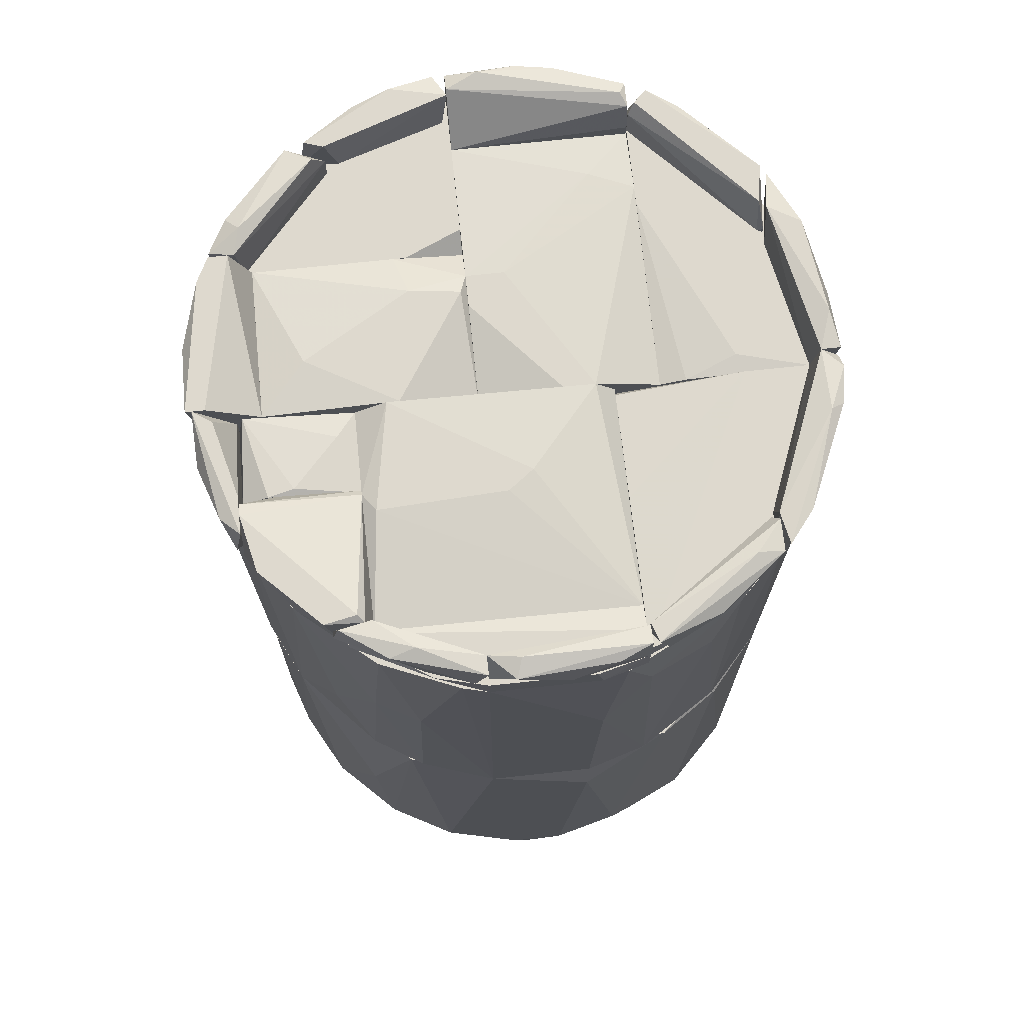
<metadata>
{"format":"obj","ext":"obj","renderer":"f3d","projection":"perspective","resolution":1024,"background":"white","views":[{"elev":71.5,"azim":83.9,"up":"+Z"}]}
</metadata>
<code>
o convex_0
v 0.03227 0.01073 -0.04226
v -0.03286 -0.005193 -0.04504
v -0.03286 -0.005193 -0.04365
v 0.006632 -0.03291 -0.04573
v -0.007217 -0.03291 -0.000693
v -0.01207 0.03222 -0.000693
v 0.03366 -0.005884 -0.000693
v -0.00514 0.03222 -0.05127
v 0.01911 0.02806 -0.000693
v -0.03008 0.01419 -0.000693
v 0.02811 -0.01628 -0.05127
v -0.02108 -0.0239 -0.05127
v -0.02593 -0.02321 -0.001386
v -0.02731 0.01904 -0.05058
v 0.01842 -0.02806 -0.000693
v 0.02187 0.02529 -0.05058
v 0.03019 0.01558 -0.000693
v -0.009991 -0.03222 -0.0485
v 0.004555 0.0336 -0.04573
v -0.02316 0.02667 -0.0104
v -0.03147 -0.00589 -0.000693
v 0.03296 -0.001726 -0.05058
v 0.01702 -0.02806 -0.05058
v -0.01761 0.02944 -0.04504
v 0.02672 -0.02113 -0.02495
v 0.006632 0.03291 -0.000693
v -0.03286 0.005189 -0.0485
v -0.02523 -0.02321 -0.04504
v -0.01969 -0.02875 -0.000693
v 0.004555 -0.03291 -0.000693
v -0.03147 -0.006574 -0.05127
v 0.02742 0.02043 -0.04573
v 0.01287 0.03152 -0.04573
v 0.03158 -0.01213 -0.04573
v 0.03019 -0.01559 -0.000693
v 0.03366 0.005886 -0.009011
v 0.0295 0.01419 -0.05127
v -0.0287 -0.01905 -0.02565
v -0.00514 0.0336 -0.04434
v -0.0287 0.01904 -0.03672
v -0.02662 0.02251 -0.000693
v -0.003753 -0.03361 -0.04781
v -0.004444 0.0336 -0.002079
v 0.008019 -0.03083 -0.05127
v -0.01969 -0.02806 -0.04504
v 0.02049 -0.02667 -0.04642
v -0.03008 -0.0142 -0.000693
v 0.03366 -0.003114 -0.04573
v -0.03147 -0.01074 -0.0485
v 0.02534 0.02251 -0.002079
v 0.02049 0.02736 -0.04573
v -0.02454 0.02389 -0.04573
v -0.019 0.02667 -0.05127
v 0.01079 0.03083 -0.05127
v 0.01287 -0.03083 -0.000693
v -0.02523 -0.02459 -0.0194
v -0.03216 0.01004 -0.04781
v 0.02742 -0.01974 -0.04573
v 0.01287 -0.03083 -0.04642
v -0.01138 -0.03222 -0.0388
v -0.02038 0.02875 -0.001386
v -0.03286 0.004498 -0.0388
v 0.03366 0.00311 -0.04573
v -0.01068 0.03222 -0.04711
f 53 24 64
f 6 5 7
f 6 7 9
f 5 6 10
f 8 11 12
f 7 5 15
f 9 7 17
f 5 10 21
f 6 9 26
f 2 3 27
f 5 21 29
f 15 5 30
f 8 12 31
f 2 27 31
f 27 14 31
f 17 1 32
f 26 9 33
f 19 26 33
f 11 22 34
f 7 15 35
f 15 25 35
f 34 7 35
f 1 17 36
f 17 7 36
f 11 8 37
f 22 11 37
f 16 32 37
f 32 1 37
f 19 8 39
f 10 6 41
f 40 10 41
f 20 40 41
f 4 30 42
f 30 5 42
f 6 26 43
f 26 19 43
f 19 39 43
f 39 6 43
f 12 11 44
f 18 12 44
f 11 23 44
f 42 18 44
f 4 42 44
f 12 18 45
f 28 12 45
f 23 11 46
f 25 15 46
f 21 3 47
f 29 21 47
f 13 29 47
f 38 13 47
f 7 34 48
f 34 22 48
f 36 7 48
f 3 2 49
f 12 28 49
f 31 12 49
f 2 31 49
f 28 38 49
f 47 3 49
f 38 47 49
f 9 17 50
f 17 32 50
f 50 32 51
f 32 16 51
f 16 33 51
f 33 9 51
f 9 50 51
f 20 24 52
f 40 20 52
f 14 40 52
f 8 31 53
f 31 14 53
f 14 52 53
f 52 24 53
f 8 19 54
f 33 16 54
f 19 33 54
f 37 8 54
f 16 37 54
f 30 4 55
f 15 30 55
f 29 13 56
f 13 38 56
f 38 28 56
f 28 45 56
f 45 29 56
f 14 27 57
f 10 40 57
f 40 14 57
f 11 34 58
f 35 25 58
f 34 35 58
f 46 11 58
f 25 46 58
f 44 23 59
f 4 44 59
f 46 15 59
f 23 46 59
f 55 4 59
f 15 55 59
f 5 29 60
f 42 5 60
f 18 42 60
f 45 18 60
f 29 45 60
f 6 24 61
f 24 20 61
f 41 6 61
f 20 41 61
f 3 21 62
f 21 10 62
f 27 3 62
f 10 57 62
f 57 27 62
f 1 36 63
f 37 1 63
f 22 37 63
f 48 22 63
f 36 48 63
f 24 6 64
f 39 8 64
f 6 39 64
f 8 53 64
o convex_1
v 0.03366 0.006577 0.02494
v -0.03355 -0.004502 0.03741
v -0.03355 -0.004502 0.04365
v 0.006633 -0.03291 0.04365
v -0.01553 -0.03083 -0.000693
v -0.01207 0.03222 -0.000693
v 0.008021 0.03291 0.04365
v 0.03088 -0.0142 -0.000693
v 0.01911 0.02805 -0.000693
v 0.03296 -0.008653 0.04365
v -0.03077 0.01004 -0.000693
v -0.02039 0.02736 0.04365
v -0.01831 -0.02875 0.04365
v 0.01842 -0.02806 -0.000693
v -0.02869 -0.01836 -0.000693
v 0.02672 0.02112 0.04365
v 0.03158 0.01281 -0.000693
v 0.02257 -0.02528 0.04365
v -0.02662 0.02251 0.002775
v -0.03077 0.0135 0.04365
v 0.004554 -0.03291 -0.000693
v 0.006633 0.03291 -0.000693
v -0.005137 0.0336 0.04365
v -0.008604 -0.03291 0.04226
v -0.02662 -0.02113 0.04226
v 0.03366 -0.00589 -0.000693
v 0.03296 0.008649 0.04365
v -0.02177 -0.02736 2e-06
v -0.03147 -0.007272 2e-06
v 0.01703 0.02944 0.04365
v -0.02316 0.02667 -0.000693
v -0.01415 0.03152 0.04018
v -0.004446 -0.03361 0.01594
v 0.0288 -0.01836 0.02425
v 0.01218 -0.03153 0.04365
v 0.02603 0.02182 0.000696
v -0.03355 0.00311 0.04157
v -0.000979 0.0336 -0.000693
v -0.02593 0.02182 0.04365
v -0.03147 -0.01212 0.04295
v 0.02742 -0.01975 -0.000693
v 0.01218 0.03152 0.000696
v -0.03008 0.01419 -0.000693
v 0.0295 -0.01697 0.04365
v 0.03366 0.005886 -0.000693
v 0.03366 -0.00589 0.04365
v 0.01356 -0.03083 0.006239
v -0.007913 -0.03291 2e-06
v 0.0288 0.01835 0.03603
v 0.000396 -0.03361 0.04365
v 0.02188 0.02597 0.04365
v 0.004554 0.0336 0.03326
v -0.02039 0.02875 0.002775
v 0.03158 -0.01351 0.02494
v -0.007222 0.0336 0.02979
v -0.03285 -0.001726 0.02079
v -0.02524 -0.0239 -0.000693
v 0.01772 -0.02875 0.04365
v -0.03008 -0.01489 0.001386
v -0.01484 -0.03083 0.04295
v 0.02465 -0.02321 0.01317
v -0.02385 -0.02459 0.03326
v 0.03227 0.01143 0.03741
v 0.001784 -0.03361 0.01455
f 114 97 128
f 67 68 71
f 69 70 72
f 72 70 73
f 71 68 74
f 70 69 75
f 67 71 76
f 68 67 77
f 69 72 78
f 75 69 79
f 71 74 80
f 72 73 81
f 74 68 82
f 67 76 84
f 69 78 85
f 73 70 86
f 76 71 87
f 72 81 90
f 80 74 91
f 75 79 93
f 71 80 94
f 70 75 95
f 76 87 96
f 82 68 99
f 81 73 100
f 66 67 101
f 67 84 101
f 86 70 102
f 84 76 103
f 83 84 103
f 76 95 103
f 95 83 103
f 67 66 104
f 77 67 104
f 89 77 104
f 79 89 104
f 78 72 105
f 72 98 105
f 86 71 106
f 73 86 106
f 94 73 106
f 71 94 106
f 84 83 107
f 95 75 107
f 83 95 107
f 101 84 107
f 75 101 107
f 74 82 108
f 82 98 108
f 81 65 109
f 65 90 109
f 90 81 109
f 90 65 110
f 74 90 110
f 65 91 110
f 91 74 110
f 68 85 111
f 85 78 111
f 99 68 111
f 69 85 112
f 88 69 112
f 97 88 112
f 100 80 113
f 81 100 113
f 68 77 114
f 88 97 114
f 73 94 115
f 94 80 115
f 100 73 115
f 80 100 115
f 71 86 116
f 87 71 116
f 86 102 116
f 102 87 116
f 70 95 117
f 95 76 117
f 96 70 117
f 76 96 117
f 90 74 118
f 72 90 118
f 98 72 118
f 74 108 118
f 108 98 118
f 70 96 119
f 96 87 119
f 102 70 119
f 87 102 119
f 93 66 120
f 75 93 120
f 66 101 120
f 101 75 120
f 79 69 121
f 89 79 121
f 69 92 121
f 78 82 122
f 82 99 122
f 111 78 122
f 99 111 122
f 66 93 123
f 93 79 123
f 104 66 123
f 79 104 123
f 69 88 124
f 92 69 124
f 77 92 124
f 114 77 124
f 88 114 124
f 82 78 125
f 98 82 125
f 78 105 125
f 105 98 125
f 77 89 126
f 92 77 126
f 89 121 126
f 121 92 126
f 65 81 127
f 91 65 127
f 80 91 127
f 113 80 127
f 81 113 127
f 85 68 128
f 112 85 128
f 97 112 128
f 68 114 128
o convex_2
v 0.02673 0.02113 0.04365
v 0.004559 0.0336 0.04573
v 0.004559 0.0336 0.04435
v 0.002479 0.01074 0.04365
v 0.03158 0.01074 0.04642
v 0.002479 0.02459 0.04642
v 0.02049 0.02736 0.04642
v 0.03158 0.01074 0.04365
v 0.003174 0.01074 0.04504
v 0.002479 0.03291 0.04365
v 0.01426 0.03083 0.04365
v 0.002479 0.03291 0.04642
v 0.0295 0.01698 0.04642
v 0.01288 0.03152 0.04642
v 0.01495 0.01074 0.04573
f 134 137 143
f 134 133 135
f 132 129 136
f 133 132 136
f 132 133 137
f 134 132 137
f 130 131 138
f 129 132 138
f 132 134 138
f 135 129 139
f 129 138 139
f 138 131 139
f 134 135 140
f 130 138 140
f 138 134 140
f 129 135 141
f 135 133 141
f 136 129 141
f 133 136 141
f 131 130 142
f 139 131 142
f 135 139 142
f 130 140 142
f 140 135 142
f 133 134 143
f 137 133 143
o convex_3
v -0.02108 -0.02667 0.04573
v -0.03355 -0.005202 0.04365
v -0.03355 -0.005202 0.04573
v -0.01484 -0.003816 0.04365
v -0.01484 -0.03014 0.04365
v -0.01484 -0.01005 0.04573
v -0.02662 -0.02113 0.04365
v -0.01484 -0.03014 0.04573
v -0.01762 -0.003816 0.04573
v -0.02939 -0.01698 0.04573
v -0.03355 -0.003816 0.04365
v -0.03355 -0.003816 0.04573
v -0.03147 -0.01213 0.04365
v -0.01831 -0.02875 0.04365
f 148 151 157
f 145 147 148
f 146 144 149
f 148 147 149
f 145 148 150
f 149 144 151
f 148 149 151
f 146 149 152
f 149 147 152
f 144 146 153
f 150 144 153
f 145 146 154
f 147 145 154
f 152 147 154
f 152 154 155
f 146 152 155
f 154 146 155
f 146 145 156
f 145 150 156
f 153 146 156
f 150 153 156
f 144 150 157
f 150 148 157
f 151 144 157
o convex_4
v -0.01138 -0.03222 0.04435
v 0.002479 -0.02668 0.04712
v 0.002479 -0.03222 0.05058
v -0.01484 -0.02876 0.05058
v -0.01484 -0.02668 0.04365
v 0.002479 -0.03291 0.04365
v -0.005144 -0.0343 0.0492
v 0.002479 -0.02668 0.04365
v -0.01484 -0.03084 0.05058
v 0.002479 -0.0343 0.05058
v -0.003759 -0.03361 0.04365
v -0.01484 -0.03014 0.04365
v -0.01484 -0.02668 0.04573
v -0.01207 -0.03222 0.05058
f 167 166 171
f 160 159 161
f 159 160 163
f 162 159 165
f 159 163 165
f 163 162 165
f 160 161 166
f 161 162 166
f 163 160 167
f 160 166 167
f 163 167 168
f 162 163 168
f 164 158 168
f 167 164 168
f 158 166 169
f 166 162 169
f 168 158 169
f 162 168 169
f 161 159 170
f 162 161 170
f 159 162 170
f 158 164 171
f 166 158 171
f 164 167 171
o convex_5
v -0.009299 -0.004509 0.04781
v -0.01484 -0.02668 0.04365
v 0.002479 -0.02668 0.04365
v -0.01484 -0.003817 0.04365
v 0.002479 -0.003817 0.04365
v 0.002479 -0.02668 0.04712
v -0.01484 -0.02668 0.04573
v 0.002479 -0.01213 0.04781
v -0.003066 -0.02183 0.04781
v -0.01484 -0.003817 0.04504
v 0.002479 -0.003817 0.04504
v -0.00999 -0.01005 0.04781
v -0.01138 -0.003817 0.04712
v -0.01484 -0.01144 0.04573
f 184 181 185
f 174 173 175
f 174 175 176
f 174 176 177
f 173 174 177
f 175 173 178
f 173 177 178
f 177 176 179
f 177 179 180
f 178 177 180
f 179 172 180
f 176 175 181
f 175 178 181
f 172 179 182
f 179 176 182
f 176 181 182
f 180 172 183
f 178 180 183
f 172 182 184
f 182 181 184
f 183 172 184
f 183 184 185
f 181 178 185
f 178 183 185
o convex_6
v -0.03424 -0.001732 0.04365
v -0.0294 0.0149 0.05127
v -0.02801 0.01559 0.05058
v -0.03216 -0.003811 0.05058
v -0.02732 -0.003811 0.04365
v -0.0294 0.01559 0.04365
v -0.03355 0.007965 0.05058
v -0.02732 0.01559 0.04365
v -0.02732 -0.003811 0.04573
v -0.03424 -0.003811 0.04989
v -0.03216 0.01282 0.0485
v -0.03147 0.01212 0.04365
v -0.03424 -0.003811 0.04365
v -0.03078 0.01559 0.05058
v -0.03355 -0.000345 0.05127
v -0.02732 0.01559 0.04712
v -0.03355 0.007965 0.0485
v -0.03424 0.003812 0.05058
f 192 202 203
f 188 187 189
f 190 186 191
f 191 188 193
f 190 191 193
f 188 189 194
f 189 190 194
f 190 193 194
f 190 189 195
f 191 186 197
f 196 191 197
f 186 190 198
f 195 186 198
f 190 195 198
f 187 188 199
f 188 191 199
f 192 187 199
f 191 196 199
f 196 192 199
f 189 187 200
f 187 192 200
f 195 189 200
f 193 188 201
f 188 194 201
f 194 193 201
f 192 196 202
f 196 197 202
f 197 186 202
f 186 195 203
f 200 192 203
f 195 200 203
f 202 186 203
o convex_7
v -0.02246 0.01074 0.04642
v 0.002476 0.01559 0.04504
v 0.002476 0.008658 0.04712
v 0.002476 -0.003811 0.04365
v -0.02731 0.01559 0.04365
v -0.02731 -0.003811 0.04573
v -0.007916 -0.003811 0.04712
v -0.02731 -0.003811 0.04365
v 0.002476 0.01559 0.04365
v -0.02731 0.01559 0.04573
v -0.02038 0.01559 0.04642
v 0.002476 -0.003811 0.04504
v -0.01138 0.000348 0.04712
v 0.002476 0.005198 0.04712
v -0.01138 -0.003811 0.04712
f 210 216 218
f 205 206 207
f 209 207 210
f 208 207 211
f 207 209 211
f 209 208 211
f 205 207 212
f 207 208 212
f 208 205 212
f 205 208 213
f 209 204 213
f 208 209 213
f 206 205 214
f 213 204 214
f 205 213 214
f 207 206 215
f 210 207 215
f 210 206 216
f 206 214 216
f 214 204 216
f 206 210 217
f 215 206 217
f 210 215 217
f 204 209 218
f 209 210 218
f 216 204 218
o convex_8
v -0.02385 0.02391 0.04365
v 0.002479 0.0336 0.04642
v 0.002479 0.03152 0.04642
v -0.02939 0.01559 0.04642
v 0.002479 0.01559 0.04365
v 0.002479 0.0336 0.04365
v -0.01207 0.03222 0.04642
v 0.002479 0.01836 0.04573
v -0.02939 0.01559 0.04365
v -0.009994 0.03291 0.04365
v -0.01831 0.01559 0.04642
v -0.02107 0.02667 0.04642
v -0.01761 0.02944 0.04365
v 0.000398 0.02391 0.04642
v 0.002479 0.01559 0.04504
v -0.02593 0.02183 0.04642
v -0.00445 0.0336 0.04642
f 228 225 235
f 221 220 222
f 220 221 223
f 223 219 224
f 220 223 224
f 222 220 225
f 223 221 226
f 219 223 227
f 223 222 227
f 224 219 228
f 221 222 229
f 222 223 229
f 222 225 230
f 228 219 231
f 225 228 231
f 219 230 231
f 230 225 231
f 226 221 232
f 221 229 232
f 229 226 232
f 223 226 233
f 229 223 233
f 226 229 233
f 219 227 234
f 227 222 234
f 230 219 234
f 222 230 234
f 220 224 235
f 225 220 235
f 224 228 235
o convex_9
v 0.002479 0.008657 0.04712
v 0.002479 -0.01698 0.04365
v 0.02673 -0.01698 0.04365
v 0.01426 -0.01559 0.04781
v 0.02673 0.01074 0.04365
v 0.002479 0.01074 0.04365
v 0.02673 0.01074 0.04573
v 0.002479 -0.01351 0.04781
v 0.02673 -0.01698 0.04573
v 0.01149 0.001036 0.04781
v 0.002479 -0.01698 0.04573
v 0.002479 0.01074 0.04504
v 0.01218 -0.01698 0.04712
v 0.01357 -0.001736 0.04781
f 242 245 249
f 238 237 240
f 237 236 241
f 240 237 241
f 240 241 242
f 238 240 242
f 236 237 243
f 237 238 244
f 238 242 244
f 242 239 244
f 242 236 245
f 236 243 245
f 243 239 245
f 243 237 246
f 237 244 246
f 241 236 247
f 242 241 247
f 236 242 247
f 239 243 248
f 244 239 248
f 243 246 248
f 246 244 248
f 239 242 249
f 245 239 249
o convex_10
v 0.03366 -0.005888 0.04642
v 0.02673 -0.01975 0.04365
v 0.02742 -0.01975 0.04365
v 0.02673 0.01074 0.04365
v 0.02673 -0.01975 0.04642
v 0.03366 0.005885 0.04365
v 0.0295 0.01074 0.04642
v 0.03366 -0.005888 0.04365
v 0.02673 0.01074 0.04573
v 0.03227 0.01074 0.04642
v 0.03227 -0.01143 0.04642
v 0.03227 0.01074 0.04365
v 0.03366 0.005193 0.04642
f 255 259 262
f 252 251 253
f 251 252 254
f 253 251 254
f 252 253 255
f 254 250 256
f 255 250 257
f 252 255 257
f 253 254 258
f 256 253 258
f 254 256 258
f 253 256 259
f 256 250 259
f 250 254 260
f 254 252 260
f 257 250 260
f 252 257 260
f 255 253 261
f 259 255 261
f 253 259 261
f 250 255 262
f 259 250 262
o convex_11
v 0.0295 0.01836 0.04989
v 0.0198 0.02459 0.04642
v 0.0198 0.02459 0.0492
v 0.0295 0.01074 0.04642
v 0.03019 0.01074 0.05127
v 0.03158 0.01282 0.04642
v 0.02396 0.02529 0.05058
v 0.02673 0.02113 0.04642
v 0.03227 0.01143 0.05127
v 0.02396 0.02252 0.05127
v 0.02258 0.02529 0.04642
v 0.0205 0.02529 0.05058
f 269 273 274
f 265 264 266
f 265 266 267
f 266 264 268
f 268 264 270
f 263 268 270
f 269 263 270
f 267 266 271
f 268 263 271
f 266 268 271
f 263 269 271
f 271 269 272
f 267 271 272
f 270 264 273
f 269 270 273
f 264 265 274
f 265 267 274
f 272 269 274
f 267 272 274
f 273 264 274
o convex_12
v 0.02188 0.02529 0.04642
v 0.004559 0.0343 0.05058
v 0.008716 0.0336 0.05058
v 0.0198 0.02529 0.05058
v 0.002479 0.03152 0.04642
v 0.0108 0.03222 0.04642
v 0.0198 0.02875 0.05058
v 0.002479 0.03222 0.05058
v 0.01841 0.02529 0.04642
v 0.009409 0.03222 0.05127
v 0.01841 0.02945 0.04781
v 0.002479 0.0343 0.0485
v 0.02327 0.02598 0.05058
f 285 281 287
f 275 279 280
f 279 278 282
f 275 278 283
f 279 275 283
f 278 279 283
f 277 276 284
f 281 277 284
f 276 282 284
f 282 278 284
f 275 280 285
f 280 277 285
f 277 281 285
f 276 277 286
f 280 279 286
f 277 280 286
f 282 276 286
f 279 282 286
f 278 275 287
f 281 284 287
f 284 278 287
f 275 285 287
o convex_13
v -0.02732 -0.01975 0.05058
v -0.03424 -0.0052 0.0485
v -0.03424 -0.0052 0.04989
v -0.03078 -0.004506 0.04573
v -0.02732 -0.02044 0.04573
v -0.03147 -0.003813 0.05058
v -0.02662 -0.01628 0.04643
v -0.03216 -0.01074 0.04573
v -0.03147 -0.0142 0.04989
v -0.02662 -0.01767 0.05058
v -0.03355 -0.003813 0.04573
v -0.0287 -0.01975 0.04781
v -0.03286 -0.01005 0.05058
f 289 296 300
f 291 293 294
f 292 291 294
f 291 292 295
f 289 295 296
f 288 292 297
f 293 288 297
f 294 293 297
f 292 294 297
f 289 290 298
f 290 293 298
f 293 291 298
f 295 289 298
f 291 295 298
f 292 288 299
f 295 292 299
f 296 295 299
f 288 296 299
f 290 289 300
f 288 293 300
f 293 290 300
f 296 288 300
o convex_14
v -0.01484 -0.03014 0.04573
v -0.02662 -0.02183 0.04712
v -0.02662 -0.02183 0.05058
v -0.02593 -0.01767 0.04573
v -0.01484 -0.02806 0.05058
v -0.019 -0.02875 0.05058
v -0.02524 -0.01906 0.05058
v -0.01484 -0.02737 0.04573
v -0.02177 -0.02599 0.04573
v -0.02593 -0.01767 0.0485
v -0.01554 -0.03084 0.04989
v -0.01762 -0.02737 0.05127
v -0.02108 -0.02737 0.04781
f 311 306 313
f 302 303 304
f 301 304 308
f 305 301 308
f 302 304 309
f 304 301 309
f 304 303 310
f 303 307 310
f 307 305 310
f 308 304 310
f 305 308 310
f 301 305 311
f 303 306 312
f 307 303 312
f 305 307 312
f 311 305 312
f 306 311 312
f 303 302 313
f 306 303 313
f 302 309 313
f 309 301 313
f 301 311 313
o convex_15
v -0.02939 0.01767 0.05127
v -0.01346 0.02875 0.04712
v -0.01346 0.02875 0.04642
v -0.02108 0.02737 0.0485
v -0.02939 0.01559 0.04642
v -0.01484 0.02806 0.05127
v -0.02731 0.01559 0.04989
v -0.019 0.02875 0.05127
v -0.02593 0.02183 0.04642
v -0.01831 0.02875 0.04642
v -0.02731 0.01559 0.04642
v -0.01346 0.02806 0.04712
v -0.02731 0.02113 0.05058
v -0.02801 0.01628 0.05127
v -0.02731 0.02113 0.04781
f 326 317 328
f 315 316 321
f 319 315 321
f 314 319 321
f 316 318 322
f 321 316 323
f 317 321 323
f 316 322 323
f 322 317 323
f 318 316 324
f 320 318 324
f 320 324 325
f 316 315 325
f 315 319 325
f 319 320 325
f 324 316 325
f 321 317 326
f 314 321 326
f 314 318 327
f 319 314 327
f 318 320 327
f 320 319 327
f 318 314 328
f 317 322 328
f 322 318 328
f 314 326 328
o convex_16
v -0.01692 0.02945 0.04642
v 0.002479 0.0343 0.05058
v -0.00168 0.0336 0.05127
v -0.01415 0.02875 0.05127
v 0.002479 0.03152 0.04642
v -0.009992 0.03291 0.04642
v -0.01207 0.03222 0.05127
v 0.002479 0.03222 0.05058
v -0.01207 0.02875 0.04642
v 0.002479 0.0336 0.04642
v -0.004451 0.0343 0.0485
v -0.01831 0.02945 0.05058
f 332 335 340
f 333 329 334
f 332 331 335
f 330 331 336
f 331 332 336
f 332 333 336
f 333 330 336
f 332 329 337
f 329 333 337
f 333 332 337
f 330 333 338
f 333 334 338
f 338 334 339
f 331 330 339
f 334 335 339
f 335 331 339
f 330 338 339
f 329 332 340
f 334 329 340
f 335 334 340
o convex_17
v 0.01426 -0.03153 0.04989
v 0.002479 -0.03291 0.04365
v 0.002479 -0.02945 0.04365
v 0.002479 -0.03361 0.05058
v 0.01495 -0.02945 0.04365
v 0.01218 -0.02945 0.05058
v 0.008024 -0.03361 0.0485
v 0.01218 -0.03153 0.04365
v 0.003866 -0.03153 0.05058
v 0.01634 -0.02945 0.05058
v 0.002479 -0.02945 0.04573
v 0.01703 -0.03014 0.04781
f 345 350 352
f 343 342 344
f 342 343 345
f 345 343 346
f 344 342 347
f 341 344 347
f 342 345 348
f 347 342 348
f 341 347 348
f 344 346 349
f 344 341 350
f 346 344 350
f 345 346 350
f 343 344 351
f 346 343 351
f 344 349 351
f 349 346 351
f 341 348 352
f 348 345 352
f 350 341 352
o convex_18
v 0.03366 -0.005892 0.05058
v 0.02673 -0.02114 0.04781
v 0.02742 -0.02114 0.04781
v 0.03158 -0.005892 0.04642
v 0.02673 -0.01698 0.05058
v 0.03158 -0.01213 0.04642
v 0.03089 -0.01559 0.05058
v 0.02673 -0.01628 0.04642
v 0.03158 -0.005892 0.05058
v 0.03366 -0.007278 0.04781
v 0.02742 -0.02044 0.05058
v 0.03019 -0.01282 0.05127
f 357 363 364
f 355 358 359
f 355 354 360
f 354 357 360
f 358 355 360
f 356 358 360
f 353 356 361
f 356 360 361
f 360 357 361
f 356 353 362
f 358 356 362
f 353 359 362
f 359 358 362
f 354 355 363
f 357 354 363
f 355 359 363
f 363 359 364
f 359 353 364
f 353 361 364
f 361 357 364
o convex_19
v 0.03297 -0.005892 0.04642
v 0.03227 0.01074 0.05127
v 0.03366 0.007271 0.05058
v 0.03227 0.01074 0.04642
v 0.03158 -0.005892 0.05058
v 0.03019 0.01074 0.04642
v 0.03435 -0.003119 0.05058
v 0.03019 0.01074 0.05058
v 0.03435 0.002423 0.04781
v 0.03158 -0.005892 0.04642
v 0.03227 -0.002426 0.05127
f 372 369 375
f 366 367 368
f 366 368 370
f 368 365 370
f 367 366 371
f 369 365 371
f 366 370 372
f 370 369 372
f 368 367 373
f 365 368 373
f 367 371 373
f 371 365 373
f 365 369 374
f 369 370 374
f 370 365 374
f 371 366 375
f 369 371 375
f 366 372 375
o convex_20
v 0.01079 -0.02391 0.04712
v 0.002479 -0.02945 0.04365
v 0.01149 -0.02945 0.04365
v 0.002479 -0.01698 0.04365
v 0.002479 -0.02876 0.04712
v 0.01149 -0.01698 0.04365
v 0.002479 -0.01698 0.04573
v 0.01149 -0.01698 0.04573
v 0.01149 -0.02945 0.04573
v 0.01149 -0.02668 0.04712
v 0.005252 -0.01906 0.04642
f 383 382 386
f 378 377 379
f 379 377 380
f 378 379 381
f 381 379 382
f 379 380 382
f 378 381 383
f 381 382 383
f 377 378 384
f 380 377 384
f 378 383 384
f 384 383 385
f 376 380 385
f 383 376 385
f 380 384 385
f 380 376 386
f 382 380 386
f 376 383 386
o convex_21
v 0.01773 -0.02945 0.04781
v 0.02673 -0.01698 0.04573
v 0.02673 -0.01767 0.04989
v 0.01149 -0.01698 0.04643
v 0.01149 -0.02945 0.04365
v 0.01426 -0.02945 0.05058
v 0.02673 -0.02044 0.04365
v 0.01149 -0.01698 0.04365
v 0.02673 -0.02183 0.05058
v 0.0198 -0.02737 0.04365
v 0.02603 -0.01836 0.05058
v 0.02049 -0.02806 0.05058
v 0.02673 -0.01698 0.04365
v 0.01218 -0.01698 0.04712
v 0.01287 -0.02945 0.04989
v 0.02327 -0.0246 0.04365
v 0.01149 -0.02599 0.04712
v 0.01634 -0.02945 0.04365
f 391 396 404
f 391 387 392
f 388 389 393
f 393 391 394
f 390 388 394
f 391 390 394
f 393 389 395
f 391 393 396
f 392 395 397
f 395 389 397
f 392 387 398
f 395 392 398
f 387 396 398
f 388 393 399
f 393 394 399
f 394 388 399
f 389 388 400
f 388 390 400
f 397 389 400
f 392 397 400
f 391 392 401
f 400 390 401
f 392 400 401
f 393 395 402
f 396 393 402
f 395 398 402
f 398 396 402
f 390 391 403
f 401 390 403
f 391 401 403
f 387 391 404
f 396 387 404

</code>
